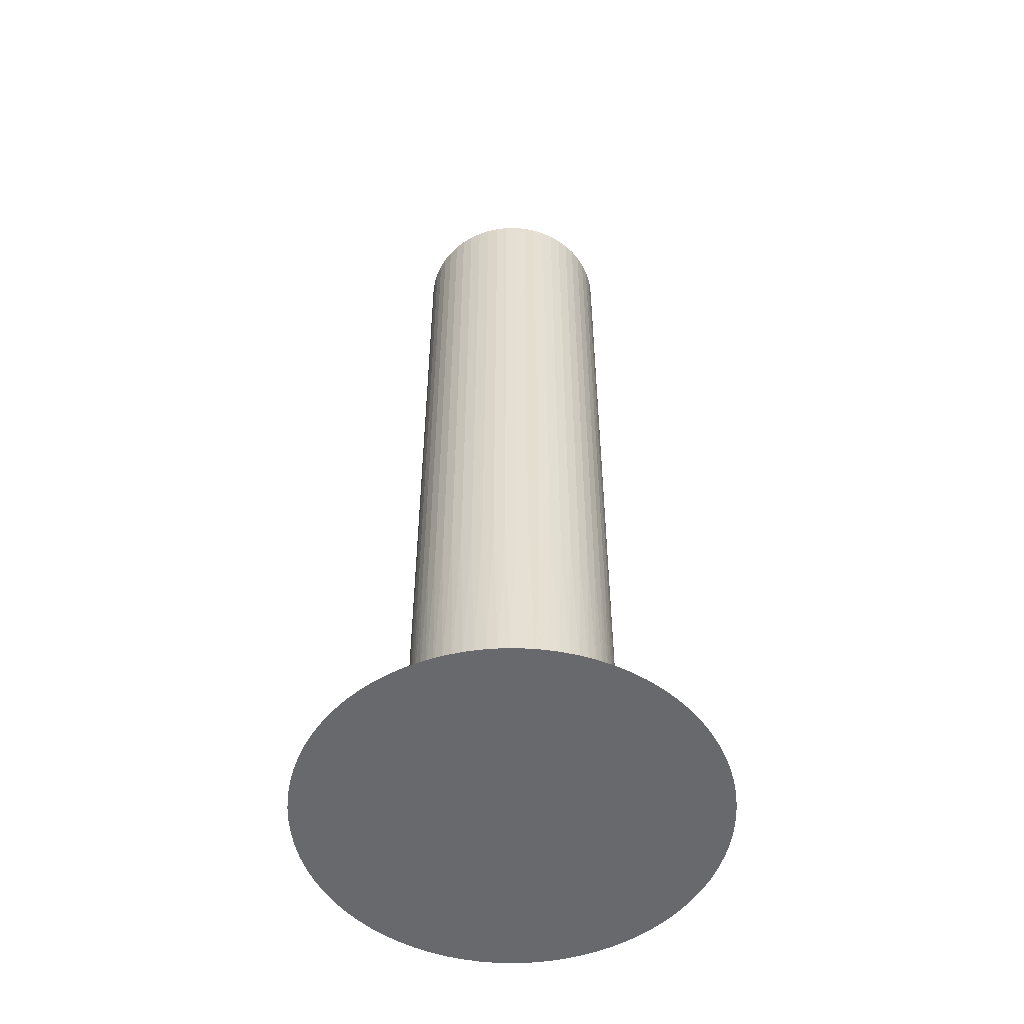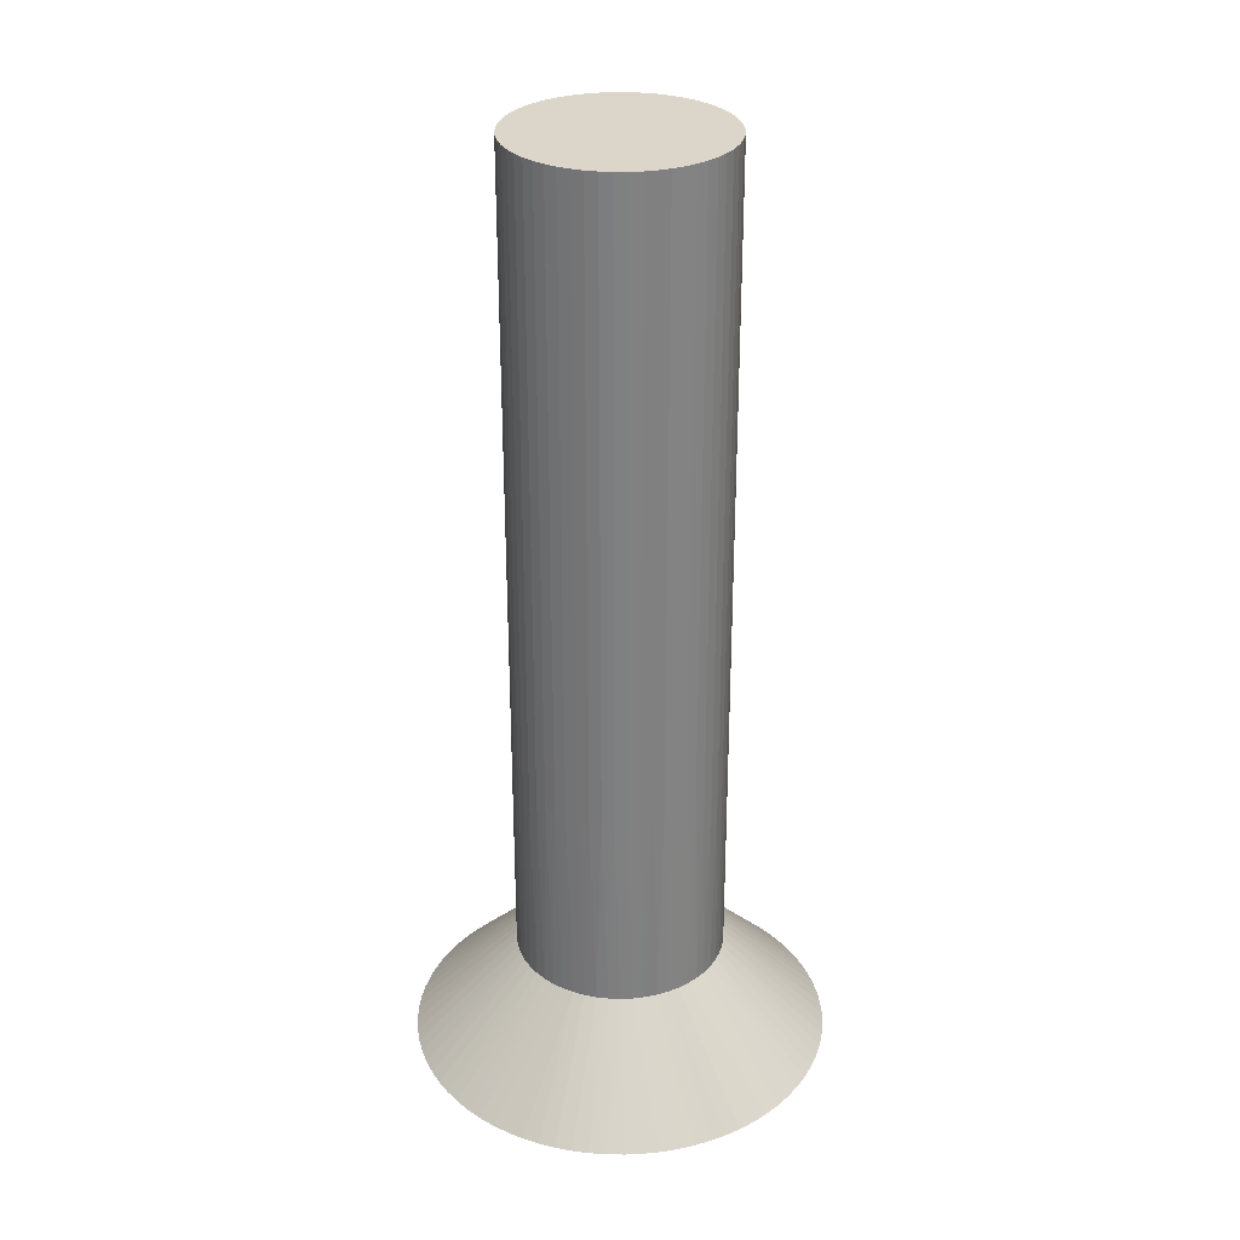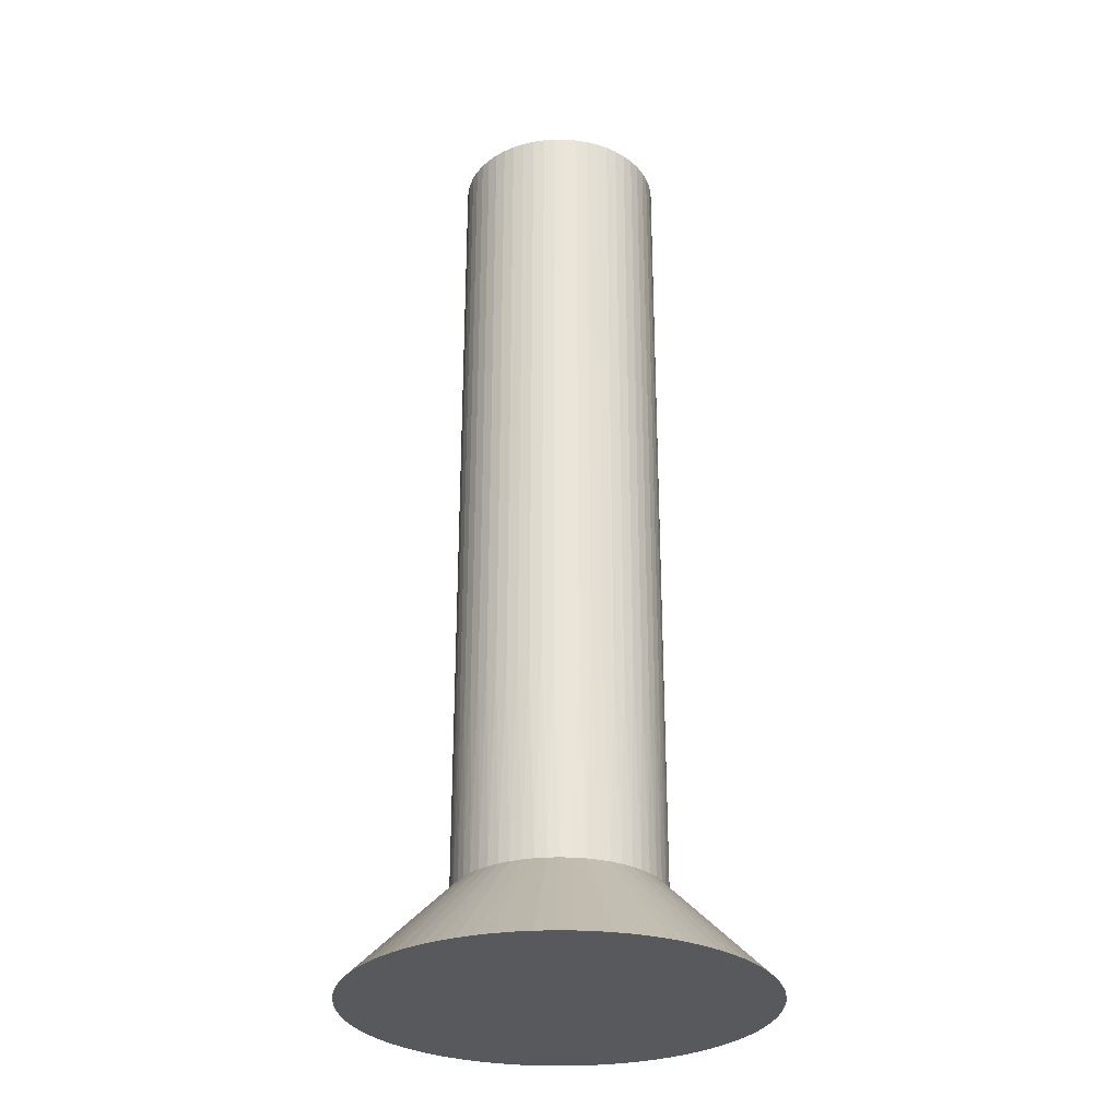
<metadata>
{"format":"obj","ext":"obj","renderer":"f3d","projection":"perspective","resolution":1024,"background":"white","views":[{"elev":-52.8,"azim":-50.0,"up":"+Z"},{"elev":30.1,"azim":53.7,"up":"+Z"},{"elev":-29.0,"azim":177.9,"up":"+Z"}]}
</metadata>
<code>
g Button Bottom 2
v 12.75 0 7.25
v 12.75 -0.0285 7.25
v 12.74 -0.05662 7.25
v 12.74 -0.08401 7.25
v 12.72 -0.1103 7.25
v 12.71 -0.1352 7.25
v 12.69 -0.1583 7.25
v 12.67 -0.1793 7.25
v 12.65 -0.198 7.25
v 12.63 -0.2141 7.25
v 12.6 -0.2274 7.25
v 12.58 -0.2378 7.25
v 12.55 -0.245 7.25
v 12.52 -0.2491 7.25
v 12.49 -0.2499 7.25
v 12.46 -0.2475 7.25
v 12.44 -0.2418 7.25
v 12.41 -0.233 7.25
v 12.38 -0.2211 7.25
v 12.36 -0.2064 7.25
v 12.34 -0.1889 7.25
v 12.32 -0.169 7.25
v 12.3 -0.1469 7.25
v 12.28 -0.1229 7.25
v 12.27 -0.09732 7.25
v 12.26 -0.07043 7.25
v 12.25 -0.04263 7.25
v 12.25 -0.01427 7.25
v 12.25 0.01427 7.25
v 12.25 0.04263 7.25
v 12.26 0.07043 7.25
v 12.27 0.09732 7.25
v 12.28 0.1229 7.25
v 12.3 0.1469 7.25
v 12.32 0.169 7.25
v 12.34 0.1889 7.25
v 12.36 0.2064 7.25
v 12.38 0.2211 7.25
v 12.41 0.233 7.25
v 12.44 0.2418 7.25
v 12.46 0.2475 7.25
v 12.49 0.2499 7.25
v 12.52 0.2491 7.25
v 12.55 0.245 7.25
v 12.58 0.2378 7.25
v 12.6 0.2274 7.25
v 12.63 0.2141 7.25
v 12.65 0.198 7.25
v 12.67 0.1793 7.25
v 12.69 0.1583 7.25
v 12.71 0.1352 7.25
v 12.72 0.1103 7.25
v 12.74 0.08401 7.25
v 12.74 0.05662 7.25
v 12.75 0.0285 7.25
v 12.25 0 5.25
v 12.25 -0.0285 5.25
v 12.26 -0.05662 5.25
v 12.26 -0.08401 5.25
v 12.28 -0.1103 5.25
v 12.29 -0.1352 5.25
v 12.31 -0.1583 5.25
v 12.33 -0.1793 5.25
v 12.35 -0.198 5.25
v 12.37 -0.2141 5.25
v 12.4 -0.2274 5.25
v 12.42 -0.2378 5.25
v 12.45 -0.245 5.25
v 12.48 -0.2491 5.25
v 12.51 -0.2499 5.25
v 12.54 -0.2475 5.25
v 12.56 -0.2418 5.25
v 12.59 -0.233 5.25
v 12.62 -0.2211 5.25
v 12.64 -0.2064 5.25
v 12.66 -0.1889 5.25
v 12.68 -0.169 5.25
v 12.7 -0.1469 5.25
v 12.72 -0.1229 5.25
v 12.73 -0.09732 5.25
v 12.74 -0.07043 5.25
v 12.75 -0.04263 5.25
v 12.75 -0.01427 5.25
v 12.75 0.01427 5.25
v 12.75 0.04263 5.25
v 12.74 0.07043 5.25
v 12.73 0.09732 5.25
v 12.72 0.1229 5.25
v 12.7 0.1469 5.25
v 12.68 0.169 5.25
v 12.66 0.1889 5.25
v 12.64 0.2064 5.25
v 12.62 0.2211 5.25
v 12.59 0.233 5.25
v 12.56 0.2418 5.25
v 12.54 0.2475 5.25
v 12.51 0.2499 5.25
v 12.48 0.2491 5.25
v 12.45 0.245 5.25
v 12.42 0.2378 5.25
v 12.4 0.2274 5.25
v 12.37 0.2141 5.25
v 12.35 0.198 5.25
v 12.33 0.1793 5.25
v 12.31 0.1583 5.25
v 12.29 0.1352 5.25
v 12.28 0.1103 5.25
v 12.26 0.08401 5.25
v 12.26 0.05662 5.25
v 12.25 0.0285 5.25
v 12.75 0 6.75
v 12.75 0 6.25
v 12.75 0 5.75
v 12.75 -0.0285 6.75
v 12.75 -0.0285 6.25
v 12.75 -0.0285 5.75
v 12.74 -0.05662 6.75
v 12.74 -0.05662 6.25
v 12.74 -0.05662 5.75
v 12.74 -0.08401 6.75
v 12.74 -0.08401 6.25
v 12.74 -0.08401 5.75
v 12.72 -0.1103 6.75
v 12.72 -0.1103 6.25
v 12.72 -0.1103 5.75
v 12.71 -0.1352 6.75
v 12.71 -0.1352 6.25
v 12.71 -0.1352 5.75
v 12.69 -0.1583 6.75
v 12.69 -0.1583 6.25
v 12.69 -0.1583 5.75
v 12.67 -0.1793 6.75
v 12.67 -0.1793 6.25
v 12.67 -0.1793 5.75
v 12.65 -0.198 6.75
v 12.65 -0.198 6.25
v 12.65 -0.198 5.75
v 12.63 -0.2141 6.75
v 12.63 -0.2141 6.25
v 12.63 -0.2141 5.75
v 12.6 -0.2274 6.75
v 12.6 -0.2274 6.25
v 12.6 -0.2274 5.75
v 12.58 -0.2378 6.75
v 12.58 -0.2378 6.25
v 12.58 -0.2378 5.75
v 12.55 -0.245 6.75
v 12.55 -0.245 6.25
v 12.55 -0.245 5.75
v 12.52 -0.2491 6.75
v 12.52 -0.2491 6.25
v 12.52 -0.2491 5.75
v 12.49 -0.2499 6.75
v 12.49 -0.2499 6.25
v 12.49 -0.2499 5.75
v 12.46 -0.2475 6.75
v 12.46 -0.2475 6.25
v 12.46 -0.2475 5.75
v 12.44 -0.2418 6.75
v 12.44 -0.2418 6.25
v 12.44 -0.2418 5.75
v 12.41 -0.233 6.75
v 12.41 -0.233 6.25
v 12.41 -0.233 5.75
v 12.38 -0.2211 6.75
v 12.38 -0.2211 6.25
v 12.38 -0.2211 5.75
v 12.36 -0.2064 6.75
v 12.36 -0.2064 6.25
v 12.36 -0.2064 5.75
v 12.34 -0.1889 6.75
v 12.34 -0.1889 6.25
v 12.34 -0.1889 5.75
v 12.32 -0.169 6.75
v 12.32 -0.169 6.25
v 12.32 -0.169 5.75
v 12.3 -0.1469 6.75
v 12.3 -0.1469 6.25
v 12.3 -0.1469 5.75
v 12.28 -0.1229 6.75
v 12.28 -0.1229 6.25
v 12.28 -0.1229 5.75
v 12.27 -0.09732 6.75
v 12.27 -0.09732 6.25
v 12.27 -0.09732 5.75
v 12.26 -0.07043 6.75
v 12.26 -0.07043 6.25
v 12.26 -0.07043 5.75
v 12.25 -0.04263 6.75
v 12.25 -0.04263 6.25
v 12.25 -0.04263 5.75
v 12.25 -0.01427 6.75
v 12.25 -0.01427 6.25
v 12.25 -0.01427 5.75
v 12.25 0.01427 6.75
v 12.25 0.01427 6.25
v 12.25 0.01427 5.75
v 12.25 0.04263 6.75
v 12.25 0.04263 6.25
v 12.25 0.04263 5.75
v 12.26 0.07043 6.75
v 12.26 0.07043 6.25
v 12.26 0.07043 5.75
v 12.27 0.09732 6.75
v 12.27 0.09732 6.25
v 12.27 0.09732 5.75
v 12.28 0.1229 6.75
v 12.28 0.1229 6.25
v 12.28 0.1229 5.75
v 12.3 0.1469 6.75
v 12.3 0.1469 6.25
v 12.3 0.1469 5.75
v 12.32 0.169 6.75
v 12.32 0.169 6.25
v 12.32 0.169 5.75
v 12.34 0.1889 6.75
v 12.34 0.1889 6.25
v 12.34 0.1889 5.75
v 12.36 0.2064 6.75
v 12.36 0.2064 6.25
v 12.36 0.2064 5.75
v 12.38 0.2211 6.75
v 12.38 0.2211 6.25
v 12.38 0.2211 5.75
v 12.41 0.233 6.75
v 12.41 0.233 6.25
v 12.41 0.233 5.75
v 12.44 0.2418 6.75
v 12.44 0.2418 6.25
v 12.44 0.2418 5.75
v 12.46 0.2475 6.75
v 12.46 0.2475 6.25
v 12.46 0.2475 5.75
v 12.49 0.2499 6.75
v 12.49 0.2499 6.25
v 12.49 0.2499 5.75
v 12.52 0.2491 6.75
v 12.52 0.2491 6.25
v 12.52 0.2491 5.75
v 12.55 0.245 6.75
v 12.55 0.245 6.25
v 12.55 0.245 5.75
v 12.58 0.2378 6.75
v 12.58 0.2378 6.25
v 12.58 0.2378 5.75
v 12.6 0.2274 6.75
v 12.6 0.2274 6.25
v 12.6 0.2274 5.75
v 12.63 0.2141 6.75
v 12.63 0.2141 6.25
v 12.63 0.2141 5.75
v 12.65 0.198 6.75
v 12.65 0.198 6.25
v 12.65 0.198 5.75
v 12.67 0.1793 6.75
v 12.67 0.1793 6.25
v 12.67 0.1793 5.75
v 12.69 0.1583 6.75
v 12.69 0.1583 6.25
v 12.69 0.1583 5.75
v 12.71 0.1352 6.75
v 12.71 0.1352 6.25
v 12.71 0.1352 5.75
v 12.72 0.1103 6.75
v 12.72 0.1103 6.25
v 12.72 0.1103 5.75
v 12.74 0.08401 6.75
v 12.74 0.08401 6.25
v 12.74 0.08401 5.75
v 12.74 0.05662 6.75
v 12.74 0.05662 6.25
v 12.74 0.05662 5.75
v 12.75 0.0285 6.75
v 12.75 0.0285 6.25
v 12.75 0.0285 5.75
v 12 0 5
v 12 -0.04075 5
v 12.01 -0.08124 5
v 12.01 -0.1212 5
v 12.03 -0.1603 5
v 12.04 -0.1984 5
v 12.06 -0.2351 5
v 12.08 -0.2703 5
v 12.1 -0.3037 5
v 12.13 -0.3351 5
v 12.16 -0.3642 5
v 12.19 -0.3909 5
v 12.22 -0.415 5
v 12.26 -0.4364 5
v 12.29 -0.4548 5
v 12.33 -0.4702 5
v 12.37 -0.4825 5
v 12.41 -0.4916 5
v 12.45 -0.4974 5
v 12.49 -0.4999 5
v 12.53 -0.4991 5
v 12.57 -0.4949 5
v 12.61 -0.4875 5
v 12.65 -0.4768 5
v 12.69 -0.4629 5
v 12.73 -0.446 5
v 12.76 -0.4261 5
v 12.8 -0.4033 5
v 12.83 -0.3779 5
v 12.86 -0.3499 5
v 12.88 -0.3197 5
v 12.91 -0.2873 5
v 12.93 -0.2529 5
v 12.95 -0.2169 5
v 12.97 -0.1795 5
v 12.98 -0.1409 5
v 12.99 -0.1013 5
v 13 -0.06105 5
v 13 -0.02039 5
v 13 0.02039 5
v 13 0.06105 5
v 12.99 0.1013 5
v 12.98 0.1409 5
v 12.97 0.1795 5
v 12.95 0.2169 5
v 12.93 0.2529 5
v 12.91 0.2873 5
v 12.88 0.3197 5
v 12.86 0.3499 5
v 12.83 0.3779 5
v 12.8 0.4033 5
v 12.76 0.4261 5
v 12.73 0.446 5
v 12.69 0.4629 5
v 12.65 0.4768 5
v 12.61 0.4875 5
v 12.57 0.4949 5
v 12.53 0.4991 5
v 12.49 0.4999 5
v 12.45 0.4974 5
v 12.41 0.4916 5
v 12.37 0.4825 5
v 12.33 0.4702 5
v 12.29 0.4548 5
v 12.26 0.4364 5
v 12.22 0.415 5
v 12.19 0.3909 5
v 12.16 0.3642 5
v 12.13 0.3351 5
v 12.1 0.3037 5
v 12.08 0.2703 5
v 12.06 0.2351 5
v 12.04 0.1984 5
v 12.03 0.1603 5
v 12.01 0.1212 5
v 12.01 0.08124 5
v 12 0.04075 5
f 2 114 1
f 1 114 111
f 1 111 55
f 55 111 273
f 55 273 54
f 54 273 270
f 54 270 53
f 53 270 267
f 53 267 52
f 52 267 264
f 52 264 51
f 51 264 261
f 51 261 50
f 50 261 258
f 50 258 49
f 49 258 255
f 49 255 48
f 48 255 252
f 48 252 47
f 47 252 249
f 47 249 46
f 46 249 246
f 46 246 45
f 45 246 243
f 45 243 44
f 44 243 240
f 44 240 43
f 43 240 237
f 43 237 42
f 42 237 234
f 42 234 41
f 41 234 231
f 41 231 40
f 40 231 228
f 40 228 39
f 39 228 225
f 39 225 38
f 38 225 222
f 38 222 37
f 37 222 219
f 37 219 36
f 36 219 216
f 36 216 35
f 35 216 213
f 35 213 34
f 34 213 210
f 34 210 33
f 33 210 207
f 33 207 32
f 32 207 204
f 32 204 31
f 31 204 201
f 31 201 30
f 30 201 198
f 30 198 29
f 29 198 195
f 29 195 28
f 28 195 192
f 28 192 27
f 27 192 189
f 27 189 26
f 26 189 186
f 26 186 25
f 25 186 183
f 25 183 24
f 24 183 180
f 24 180 23
f 23 180 177
f 23 177 22
f 22 177 174
f 22 174 21
f 21 174 171
f 21 171 20
f 20 171 168
f 20 168 19
f 19 168 165
f 19 165 18
f 18 165 162
f 18 162 17
f 17 162 159
f 17 159 16
f 16 159 156
f 16 156 15
f 15 156 153
f 15 153 14
f 14 153 150
f 14 150 13
f 13 150 147
f 13 147 12
f 12 147 144
f 12 144 11
f 11 144 141
f 11 141 10
f 10 141 138
f 10 138 9
f 9 138 135
f 9 135 8
f 8 135 132
f 8 132 7
f 7 132 129
f 7 129 6
f 6 129 126
f 6 126 5
f 5 126 123
f 5 123 4
f 4 123 120
f 4 120 3
f 3 120 117
f 3 117 2
f 2 117 114
f 57 194 56
f 56 194 197
f 56 197 110
f 110 197 200
f 110 200 109
f 109 200 203
f 109 203 108
f 108 203 206
f 108 206 107
f 107 206 209
f 107 209 106
f 106 209 212
f 106 212 105
f 105 212 215
f 105 215 104
f 104 215 218
f 104 218 103
f 103 218 221
f 103 221 102
f 102 221 224
f 102 224 101
f 101 224 227
f 101 227 100
f 100 227 230
f 100 230 99
f 99 230 233
f 99 233 98
f 98 233 236
f 98 236 97
f 97 236 239
f 97 239 96
f 96 239 242
f 96 242 95
f 95 242 245
f 95 245 94
f 94 245 248
f 94 248 93
f 93 248 251
f 93 251 92
f 92 251 254
f 92 254 91
f 91 254 257
f 91 257 90
f 90 257 260
f 90 260 89
f 89 260 263
f 89 263 88
f 88 263 266
f 88 266 87
f 87 266 269
f 87 269 86
f 86 269 272
f 86 272 85
f 85 272 275
f 85 275 84
f 84 275 113
f 84 113 83
f 83 113 116
f 83 116 82
f 82 116 119
f 82 119 81
f 81 119 122
f 81 122 80
f 80 122 125
f 80 125 79
f 79 125 128
f 79 128 78
f 78 128 131
f 78 131 77
f 77 131 134
f 77 134 76
f 76 134 137
f 76 137 75
f 75 137 140
f 75 140 74
f 74 140 143
f 74 143 73
f 73 143 146
f 73 146 72
f 72 146 149
f 72 149 71
f 71 149 152
f 71 152 70
f 70 152 155
f 70 155 69
f 69 155 158
f 69 158 68
f 68 158 161
f 68 161 67
f 67 161 164
f 67 164 66
f 66 164 167
f 66 167 65
f 65 167 170
f 65 170 64
f 64 170 173
f 64 173 63
f 63 173 176
f 63 176 62
f 62 176 179
f 62 179 61
f 61 179 182
f 61 182 60
f 60 182 185
f 60 185 59
f 59 185 188
f 59 188 58
f 58 188 191
f 58 191 57
f 57 191 194
f 111 112 273
f 273 112 274
f 273 274 270
f 270 274 271
f 270 271 267
f 267 271 268
f 267 268 264
f 264 268 265
f 264 265 261
f 261 265 262
f 261 262 258
f 258 262 259
f 258 259 255
f 255 259 256
f 255 256 252
f 252 256 253
f 252 253 249
f 249 253 250
f 249 250 246
f 246 250 247
f 246 247 243
f 243 247 244
f 243 244 240
f 240 244 241
f 240 241 237
f 237 241 238
f 237 238 234
f 234 238 235
f 234 235 231
f 231 235 232
f 231 232 228
f 228 232 229
f 228 229 225
f 225 229 226
f 225 226 222
f 222 226 223
f 222 223 219
f 219 223 220
f 219 220 216
f 216 220 217
f 216 217 213
f 213 217 214
f 213 214 210
f 210 214 211
f 210 211 207
f 207 211 208
f 207 208 204
f 204 208 205
f 204 205 201
f 201 205 202
f 201 202 198
f 198 202 199
f 198 199 195
f 195 199 196
f 195 196 192
f 192 196 193
f 192 193 189
f 189 193 190
f 189 190 186
f 186 190 187
f 186 187 183
f 183 187 184
f 183 184 180
f 180 184 181
f 180 181 177
f 177 181 178
f 177 178 174
f 174 178 175
f 174 175 171
f 171 175 172
f 171 172 168
f 168 172 169
f 168 169 165
f 165 169 166
f 165 166 162
f 162 166 163
f 162 163 159
f 159 163 160
f 159 160 156
f 156 160 157
f 156 157 153
f 153 157 154
f 153 154 150
f 150 154 151
f 150 151 147
f 147 151 148
f 147 148 144
f 144 148 145
f 144 145 141
f 141 145 142
f 141 142 138
f 138 142 139
f 138 139 135
f 135 139 136
f 135 136 132
f 132 136 133
f 132 133 129
f 129 133 130
f 129 130 126
f 126 130 127
f 126 127 123
f 123 127 124
f 123 124 120
f 120 124 121
f 120 121 117
f 117 121 118
f 117 118 114
f 114 118 115
f 114 115 111
f 111 115 112
f 112 113 274
f 274 113 275
f 274 275 271
f 271 275 272
f 271 272 268
f 268 272 269
f 268 269 265
f 265 269 266
f 265 266 262
f 262 266 263
f 262 263 259
f 259 263 260
f 259 260 256
f 256 260 257
f 256 257 253
f 253 257 254
f 253 254 250
f 250 254 251
f 250 251 247
f 247 251 248
f 247 248 244
f 244 248 245
f 244 245 241
f 241 245 242
f 241 242 238
f 238 242 239
f 238 239 235
f 235 239 236
f 235 236 232
f 232 236 233
f 232 233 229
f 229 233 230
f 229 230 226
f 226 230 227
f 226 227 223
f 223 227 224
f 223 224 220
f 220 224 221
f 220 221 217
f 217 221 218
f 217 218 214
f 214 218 215
f 214 215 211
f 211 215 212
f 211 212 208
f 208 212 209
f 208 209 205
f 205 209 206
f 205 206 202
f 202 206 203
f 202 203 199
f 199 203 200
f 199 200 196
f 196 200 197
f 196 197 193
f 193 197 194
f 193 194 190
f 190 194 191
f 190 191 187
f 187 191 188
f 187 188 184
f 184 188 185
f 184 185 181
f 181 185 182
f 181 182 178
f 178 182 179
f 178 179 175
f 175 179 176
f 175 176 172
f 172 176 173
f 172 173 169
f 169 173 170
f 169 170 166
f 166 170 167
f 166 167 163
f 163 167 164
f 163 164 160
f 160 164 161
f 160 161 157
f 157 161 158
f 157 158 154
f 154 158 155
f 154 155 151
f 151 155 152
f 151 152 148
f 148 152 149
f 148 149 145
f 145 149 146
f 145 146 142
f 142 146 143
f 142 143 139
f 139 143 140
f 139 140 136
f 136 140 137
f 136 137 133
f 133 137 134
f 133 134 130
f 130 134 131
f 130 131 127
f 127 131 128
f 127 128 124
f 124 128 125
f 124 125 121
f 121 125 122
f 121 122 118
f 118 122 119
f 118 119 115
f 115 119 116
f 115 116 112
f 112 116 113
f 55 29 1
f 1 29 28
f 1 28 2
f 2 28 27
f 2 27 3
f 3 27 26
f 3 26 4
f 4 26 25
f 4 25 5
f 5 25 24
f 5 24 6
f 6 24 23
f 6 23 7
f 7 23 22
f 7 22 8
f 8 22 21
f 8 21 9
f 9 21 20
f 9 20 10
f 10 20 19
f 10 19 11
f 11 19 18
f 11 18 12
f 12 18 17
f 12 17 13
f 13 17 16
f 13 16 14
f 14 16 15
f 29 55 30
f 30 55 54
f 30 54 31
f 31 54 53
f 31 53 32
f 32 53 52
f 32 52 33
f 33 52 51
f 33 51 34
f 34 51 50
f 34 50 35
f 35 50 49
f 35 49 36
f 36 49 48
f 36 48 37
f 37 48 47
f 37 47 38
f 38 47 46
f 38 46 39
f 39 46 45
f 39 45 40
f 40 45 44
f 40 44 41
f 41 44 43
f 41 43 42
f 110 352 56
f 56 352 276
f 56 276 277
f 352 110 351
f 351 110 109
f 351 109 350
f 350 109 108
f 350 108 349
f 349 108 348
f 348 108 107
f 348 107 347
f 347 107 106
f 347 106 346
f 346 106 345
f 345 106 105
f 345 105 344
f 344 105 104
f 344 104 343
f 343 104 103
f 343 103 342
f 342 103 341
f 341 103 102
f 341 102 340
f 340 102 101
f 340 101 339
f 339 101 338
f 338 101 100
f 338 100 337
f 337 100 99
f 337 99 336
f 336 99 98
f 336 98 335
f 335 98 334
f 334 98 97
f 334 97 333
f 333 97 96
f 333 96 332
f 332 96 331
f 331 96 95
f 331 95 330
f 330 95 94
f 330 94 329
f 329 94 93
f 329 93 328
f 328 93 327
f 327 93 92
f 327 92 326
f 326 92 91
f 326 91 325
f 325 91 324
f 324 91 90
f 324 90 323
f 323 90 89
f 323 89 322
f 322 89 88
f 322 88 321
f 321 88 320
f 320 88 87
f 320 87 319
f 319 87 86
f 319 86 318
f 318 86 317
f 317 86 85
f 317 85 316
f 316 85 84
f 316 84 315
f 315 84 83
f 315 83 314
f 314 83 313
f 313 83 82
f 313 82 312
f 312 82 81
f 312 81 311
f 311 81 310
f 310 81 80
f 310 80 309
f 309 80 79
f 309 79 308
f 308 79 78
f 308 78 307
f 307 78 306
f 306 78 77
f 306 77 305
f 305 77 76
f 305 76 304
f 304 76 303
f 303 76 75
f 303 75 302
f 302 75 74
f 302 74 301
f 301 74 73
f 301 73 300
f 300 73 299
f 299 73 72
f 299 72 298
f 298 72 71
f 298 71 297
f 297 71 296
f 296 71 70
f 296 70 295
f 295 70 69
f 295 69 294
f 294 69 68
f 294 68 293
f 293 68 292
f 292 68 67
f 292 67 291
f 291 67 66
f 291 66 290
f 290 66 289
f 289 66 65
f 289 65 288
f 288 65 64
f 288 64 287
f 287 64 63
f 287 63 286
f 286 63 285
f 285 63 62
f 285 62 284
f 284 62 61
f 284 61 283
f 283 61 282
f 282 61 60
f 282 60 281
f 281 60 59
f 281 59 280
f 280 59 58
f 280 58 279
f 279 58 278
f 278 58 57
f 278 57 277
f 277 57 56
f 352 315 276
f 276 315 314
f 276 314 277
f 277 314 313
f 277 313 278
f 278 313 312
f 278 312 279
f 279 312 311
f 279 311 280
f 280 311 310
f 280 310 281
f 281 310 309
f 281 309 282
f 282 309 308
f 282 308 283
f 283 308 307
f 283 307 284
f 284 307 306
f 284 306 285
f 285 306 305
f 285 305 286
f 286 305 304
f 286 304 287
f 287 304 303
f 287 303 288
f 288 303 302
f 288 302 289
f 289 302 301
f 289 301 290
f 290 301 300
f 290 300 291
f 291 300 299
f 291 299 292
f 292 299 298
f 292 298 293
f 293 298 297
f 293 297 294
f 294 297 296
f 294 296 295
f 315 352 316
f 316 352 351
f 316 351 317
f 317 351 350
f 317 350 318
f 318 350 349
f 318 349 319
f 319 349 348
f 319 348 320
f 320 348 347
f 320 347 321
f 321 347 346
f 321 346 322
f 322 346 345
f 322 345 323
f 323 345 344
f 323 344 324
f 324 344 343
f 324 343 325
f 325 343 342
f 325 342 326
f 326 342 341
f 326 341 327
f 327 341 340
f 327 340 328
f 328 340 339
f 328 339 329
f 329 339 338
f 329 338 330
f 330 338 337
f 330 337 331
f 331 337 336
f 331 336 332
f 332 336 335
f 332 335 333
f 333 335 334

</code>
